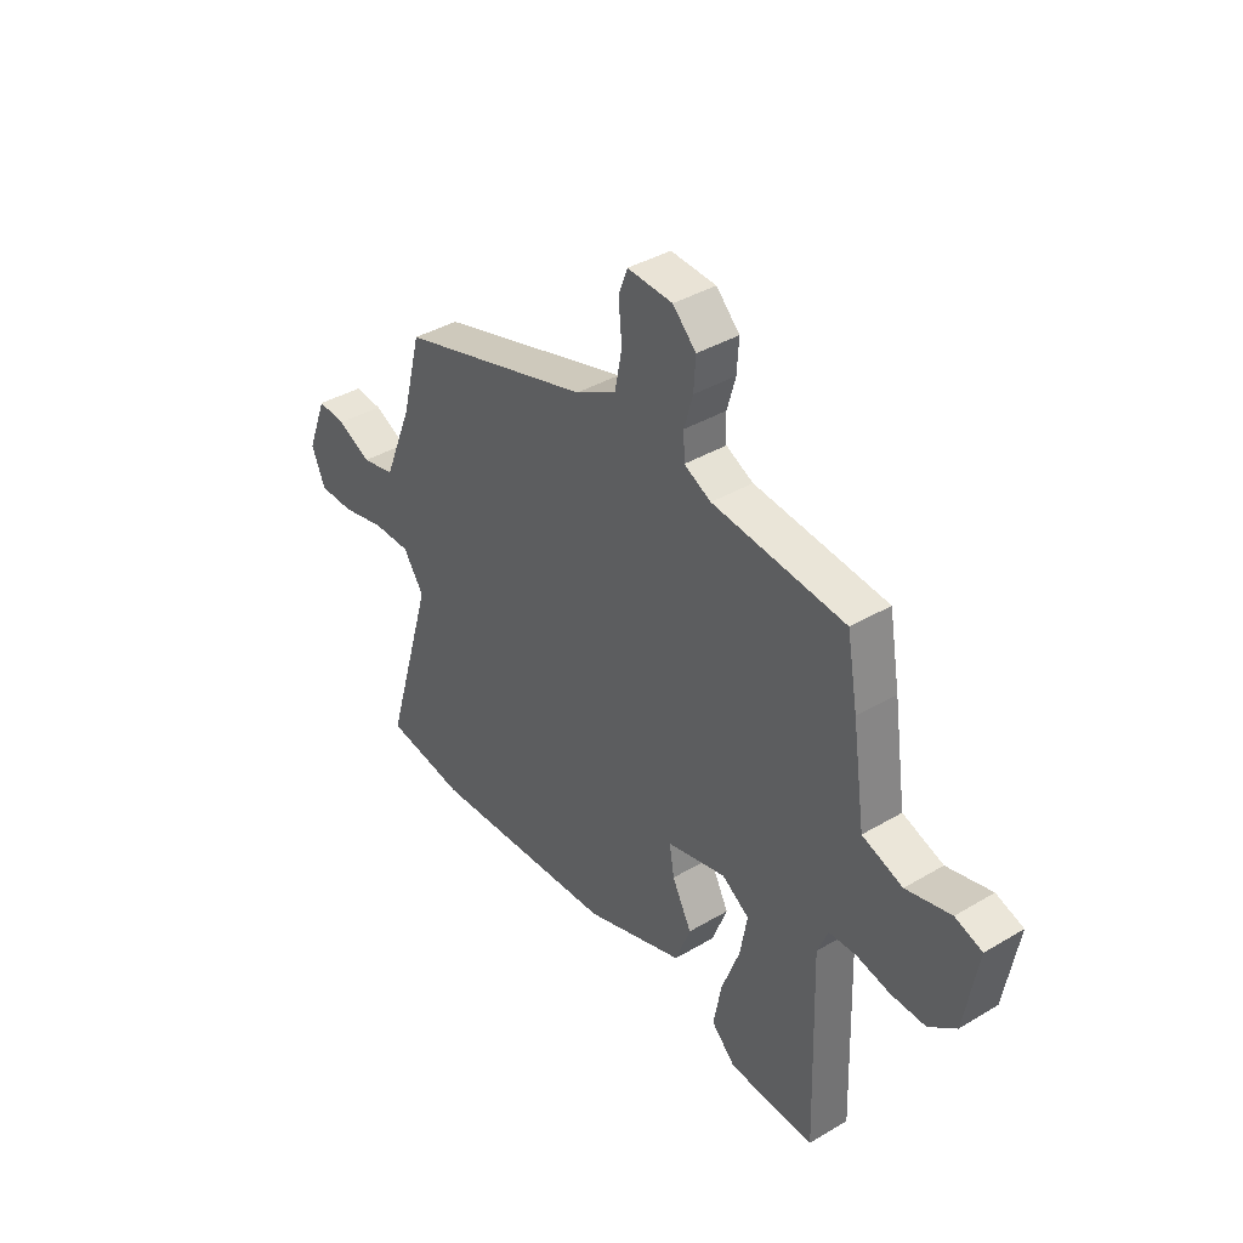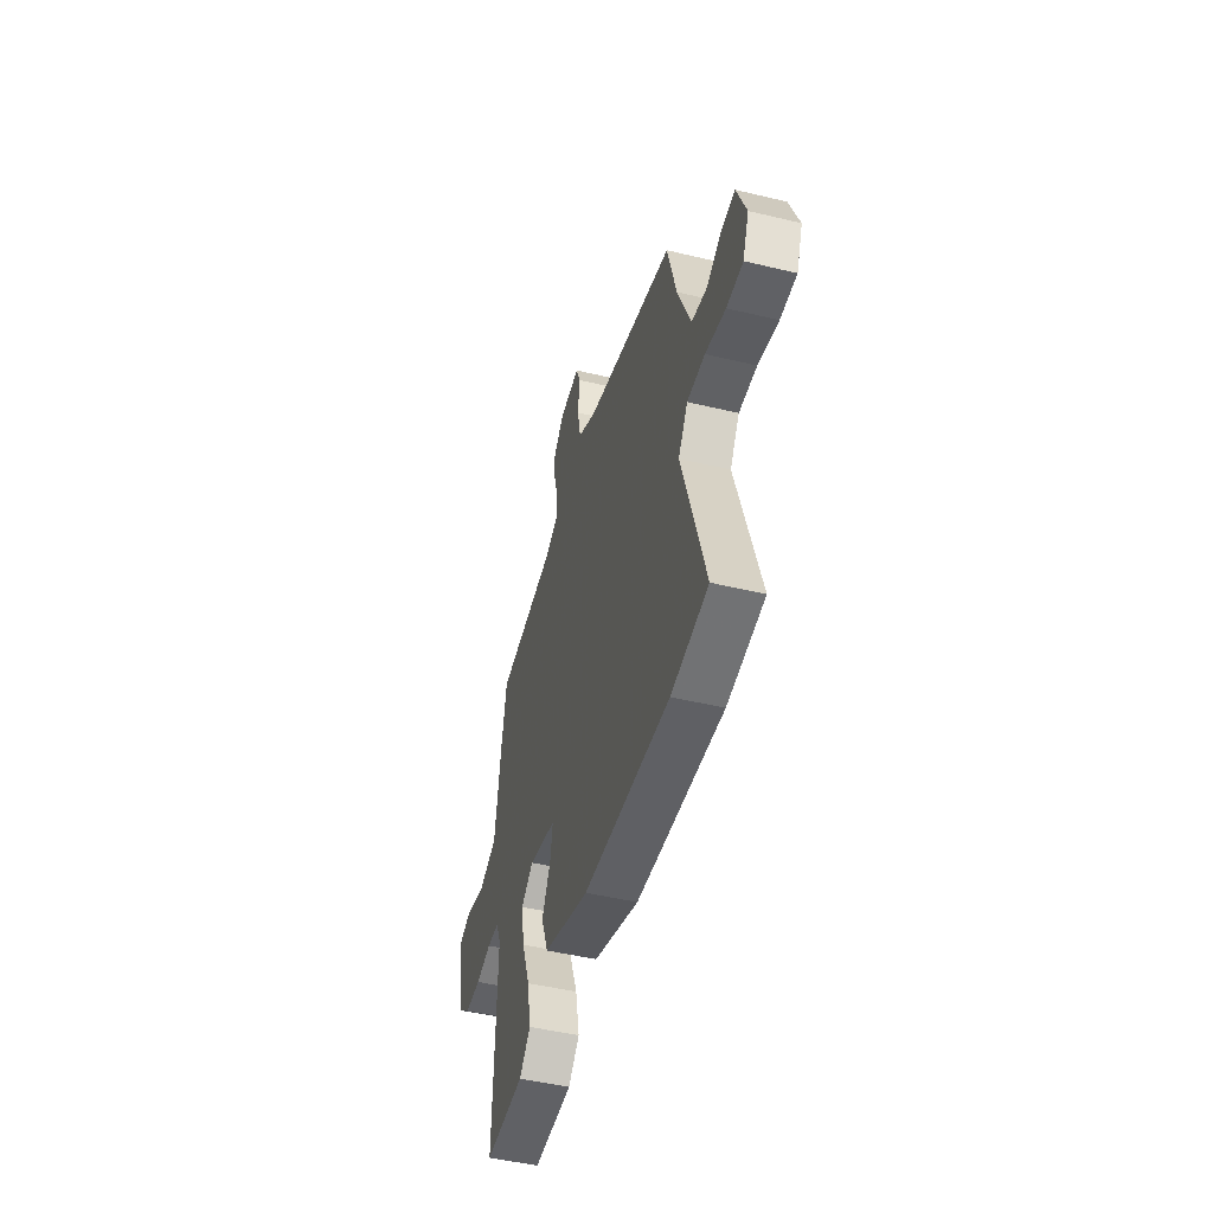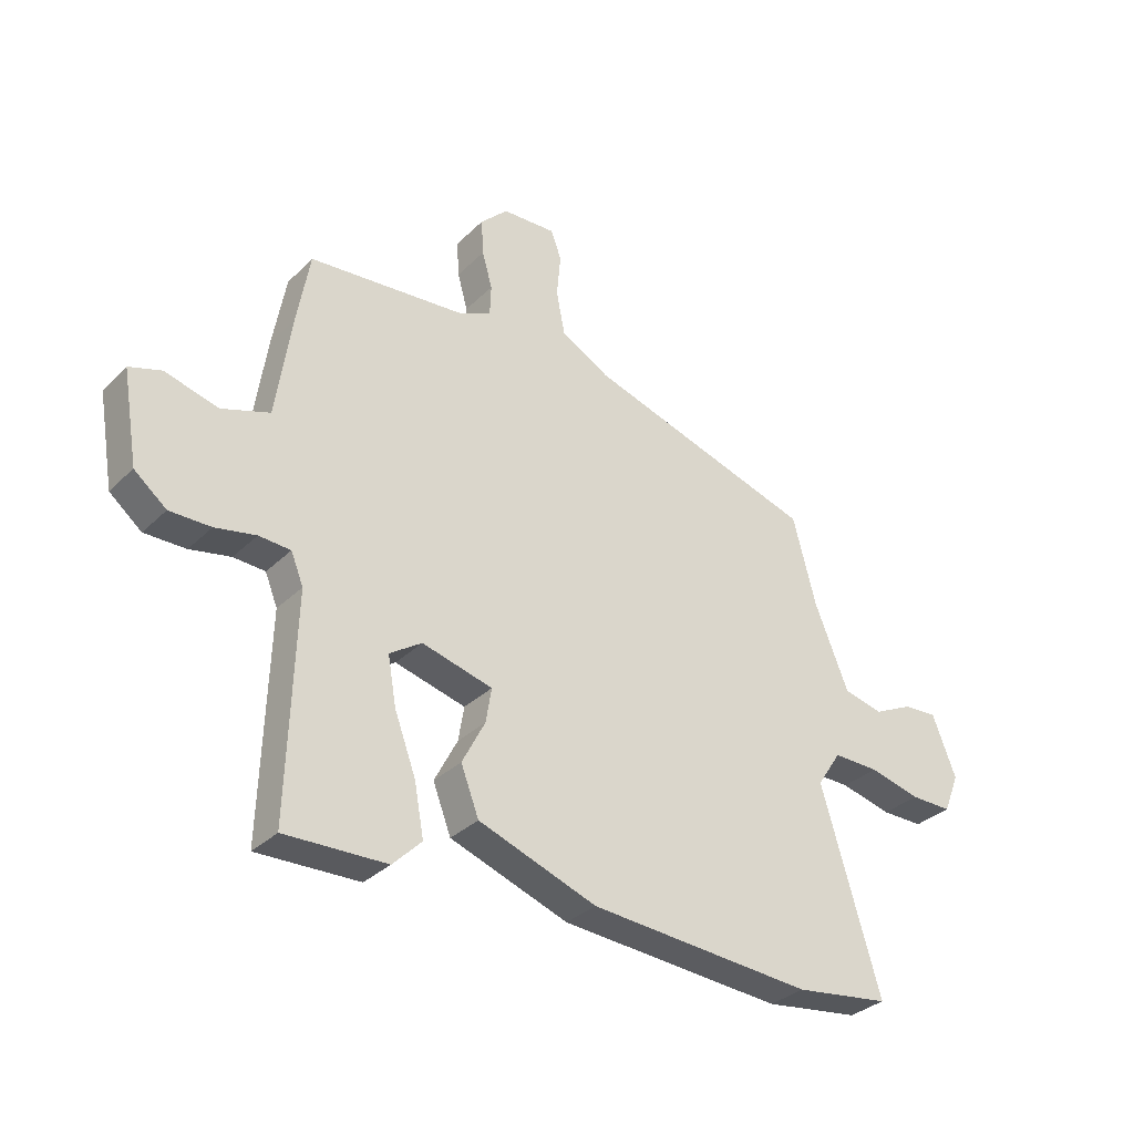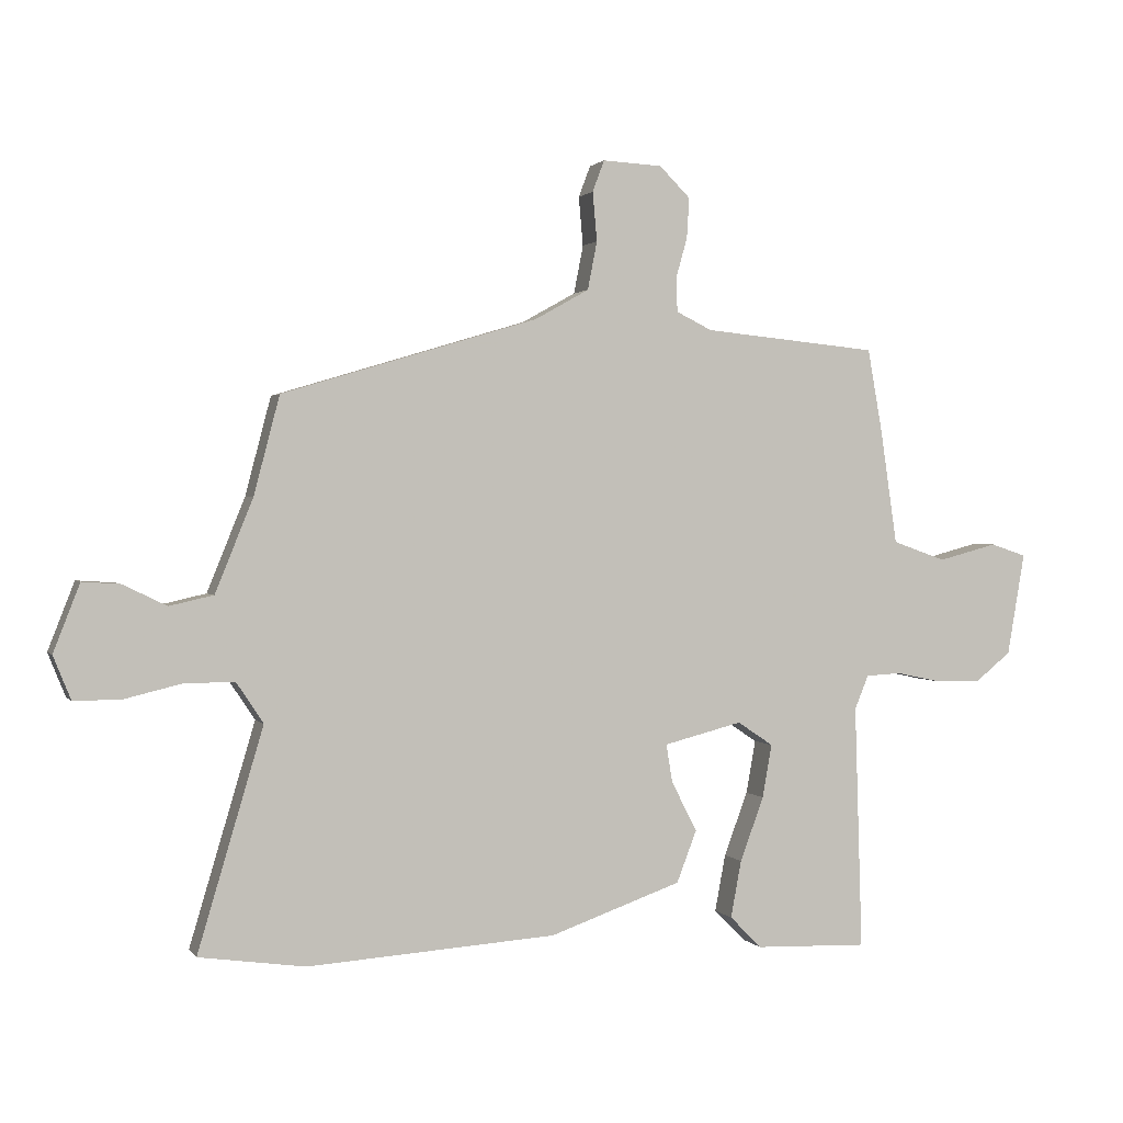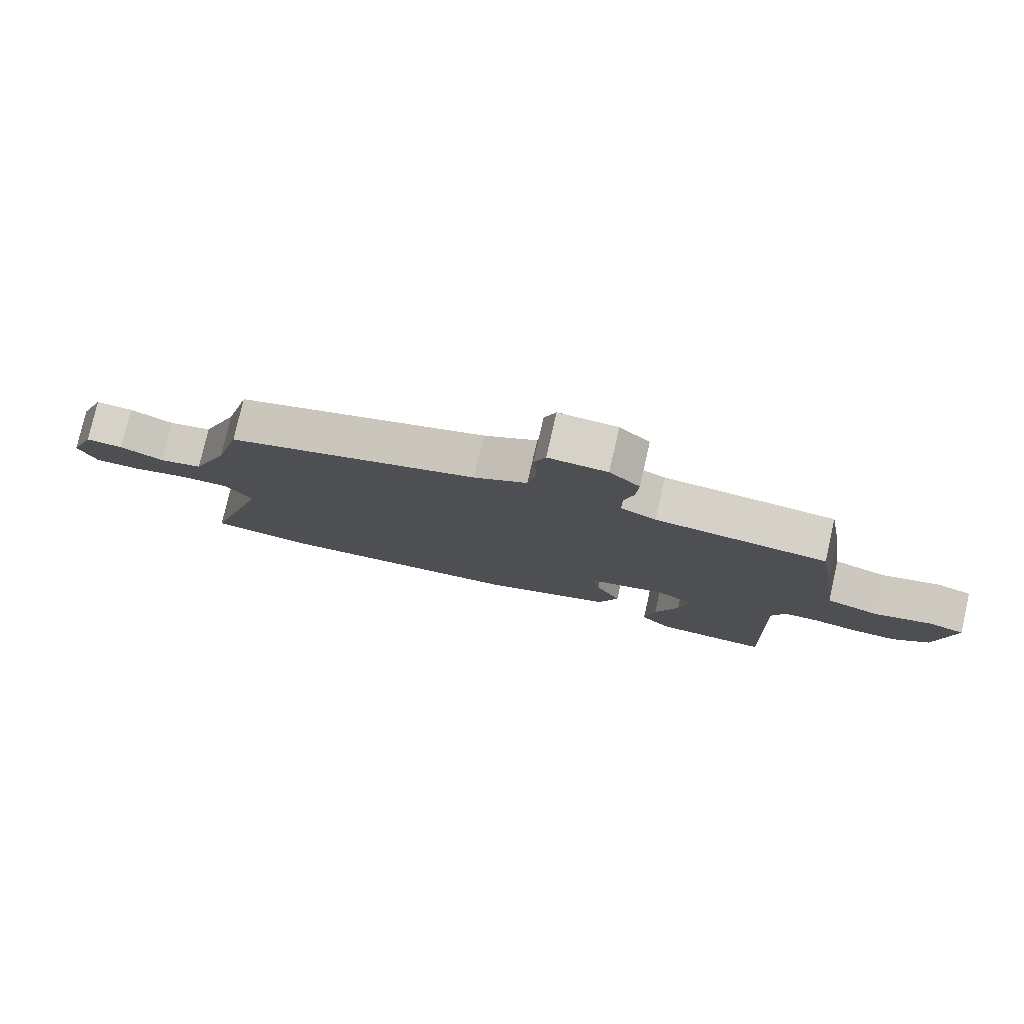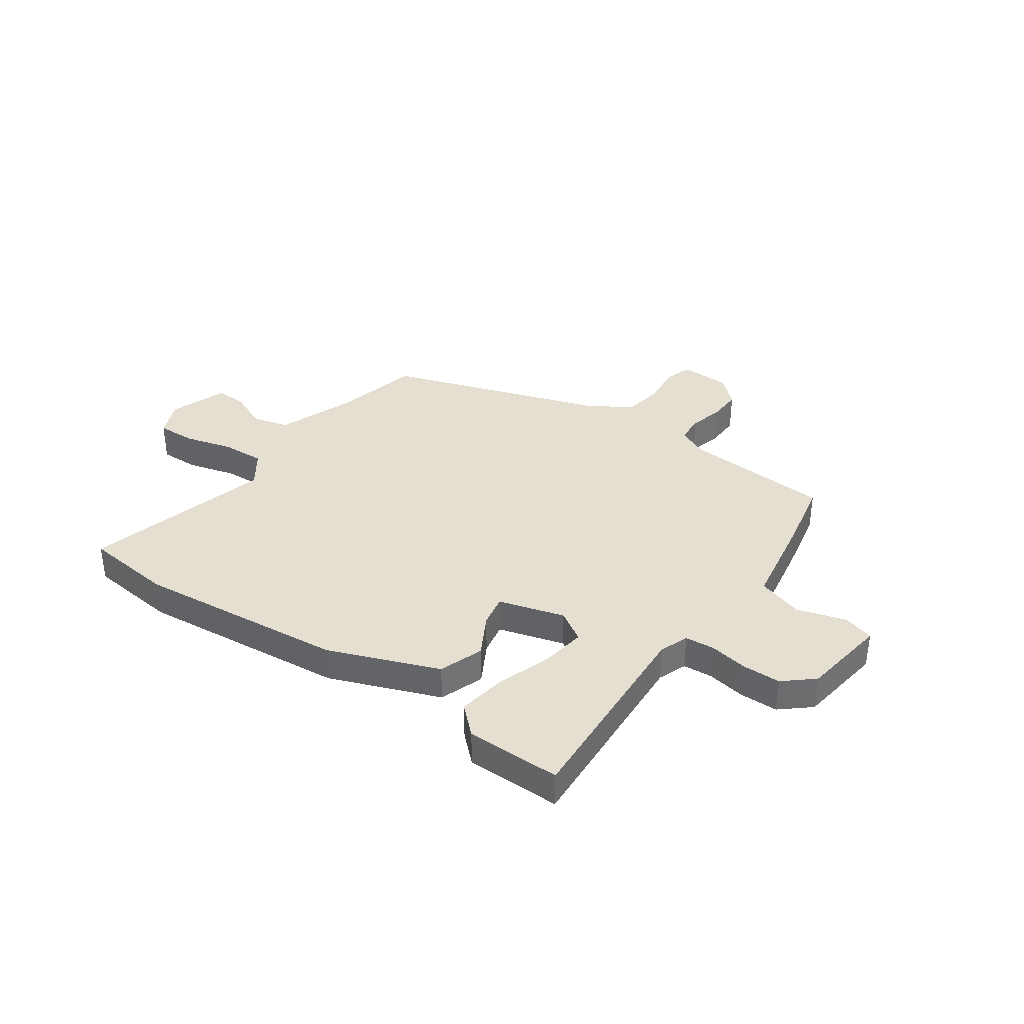
<metadata>
{"format":"obj","ext":"obj","renderer":"f3d","projection":"perspective","resolution":1024,"background":"white","views":[{"elev":38.9,"azim":-126.7,"up":"+Z"},{"elev":-47.6,"azim":74.9,"up":"+Z"},{"elev":-32.7,"azim":-37.2,"up":"+Z"},{"elev":1.3,"azim":162.1,"up":"+Z"},{"elev":78.5,"azim":-167.1,"up":"+Z"},{"elev":36.6,"azim":-146.6,"up":"+Y"}]}
</metadata>
<code>
v 0.595 0.07 -0.486
v 0.426 0.07 -0.51
v 0.029 0.07 -0.483
v -0.181 0.07 -0.409
v -0.213 0.07 -0.326
v -0.172 0.07 -0.247
v -0.162 0.07 -0.186
v -0.287 0.07 -0.154
v -0.344 0.07 -0.192
v -0.329 0.07 -0.277
v -0.291 0.07 -0.379
v -0.274 0.07 -0.47
v -0.325 0.07 -0.521
v -0.505 0.07 -0.527
v -0.493 0.07 -0.137
v -0.515 0.07 -0.083
v -0.571 0.07 -0.08
v -0.643 0.07 -0.095
v -0.716 0.07 -0.096
v -0.773 0.07 -0.05
v -0.801 0.07 0.113
v -0.744 0.07 0.132
v -0.65 0.07 0.107
v -0.565 0.07 0.137
v -0.538 0.07 0.322
v -0.515 0.07 0.452
v -0.237 0.07 0.479
v -0.18 0.07 0.507
v -0.178 0.07 0.561
v -0.196 0.07 0.625
v -0.2 0.07 0.689
v -0.151 0.07 0.738
v -0.056 0.07 0.743
v -0.037 0.07 0.693
v -0.044 0.07 0.615
v -0.029 0.07 0.538
v 0.057 0.07 0.49
v 0.465 0.07 0.367
v 0.506 0.07 0.21
v 0.566 0.07 0.062
v 0.636 0.07 0.046
v 0.706 0.07 0.08
v 0.766 0.07 0.084
v 0.808 0.07 -0.024
v 0.78 0.07 -0.093
v 0.706 0.07 -0.093
v 0.615 0.07 -0.071
v 0.534 0.07 -0.07
v 0.491 0.07 -0.135
v 0.595 0 -0.486
v 0.426 0 -0.51
v 0.029 0 -0.483
v -0.181 0 -0.409
v -0.213 0 -0.326
v -0.172 0 -0.247
v -0.162 0 -0.186
v -0.287 0 -0.154
v -0.344 0 -0.192
v -0.329 0 -0.277
v -0.291 0 -0.379
v -0.274 0 -0.47
v -0.325 0 -0.521
v -0.505 0 -0.527
v -0.493 0 -0.137
v -0.515 0 -0.083
v -0.571 0 -0.08
v -0.643 0 -0.095
v -0.716 0 -0.096
v -0.773 0 -0.05
v -0.801 0 0.113
v -0.744 0 0.132
v -0.65 0 0.107
v -0.565 0 0.137
v -0.538 0 0.322
v -0.515 0 0.452
v -0.237 0 0.479
v -0.18 0 0.507
v -0.178 0 0.561
v -0.196 0 0.625
v -0.2 0 0.689
v -0.151 0 0.738
v -0.056 0 0.743
v -0.037 0 0.693
v -0.044 0 0.615
v -0.029 0 0.538
v 0.057 0 0.49
v 0.465 0 0.367
v 0.506 0 0.21
v 0.566 0 0.062
v 0.636 0 0.046
v 0.706 0 0.08
v 0.766 0 0.084
v 0.808 0 -0.024
v 0.78 0 -0.093
v 0.706 0 -0.093
v 0.615 0 -0.071
v 0.534 0 -0.07
v 0.491 0 -0.135
f 45 46 47
f 44 45 47
f 43 44 47
f 42 43 47
f 41 42 47
f 40 41 47 48
f 39 40 48 49
f 37 38 39 49
f 33 34 35
f 32 33 35
f 31 32 35
f 30 31 35
f 29 30 35
f 28 29 35 36
f 1 2 3
f 49 1 3
f 37 49 3
f 36 37 3
f 28 36 3
f 27 28 3
f 21 22 23
f 20 21 23
f 19 20 23
f 18 19 23
f 17 18 23
f 16 17 23 24
f 25 26 27
f 24 25 27
f 16 24 27
f 15 16 27
f 13 14 15
f 12 13 15
f 11 12 15
f 10 11 15
f 3 4 5 6
f 3 6 7
f 27 3 7
f 9 10 15
f 8 9 15 27
f 7 8 27
f 96 95 94
f 96 94 93
f 96 93 92
f 96 92 91
f 96 91 90
f 97 96 90 89
f 98 97 89 88
f 98 88 87 86
f 84 83 82
f 84 82 81
f 84 81 80
f 84 80 79
f 84 79 78
f 85 84 78 77
f 52 51 50
f 52 50 98
f 52 98 86
f 52 86 85
f 52 85 77
f 52 77 76
f 72 71 70
f 72 70 69
f 72 69 68
f 72 68 67
f 72 67 66
f 73 72 66 65
f 76 75 74
f 76 74 73
f 76 73 65
f 76 65 64
f 64 63 62
f 64 62 61
f 64 61 60
f 64 60 59
f 55 54 53 52
f 56 55 52
f 56 52 76
f 64 59 58
f 76 64 58 57
f 76 57 56
f 1 50 51 2
f 2 51 52 3
f 3 52 53 4
f 4 53 54 5
f 5 54 55 6
f 6 55 56 7
f 7 56 57 8
f 8 57 58 9
f 9 58 59 10
f 10 59 60 11
f 11 60 61 12
f 12 61 62 13
f 13 62 63 14
f 14 63 64 15
f 15 64 65 16
f 16 65 66 17
f 17 66 67 18
f 18 67 68 19
f 19 68 69 20
f 20 69 70 21
f 21 70 71 22
f 22 71 72 23
f 23 72 73 24
f 24 73 74 25
f 25 74 75 26
f 26 75 76 27
f 27 76 77 28
f 28 77 78 29
f 29 78 79 30
f 30 79 80 31
f 31 80 81 32
f 32 81 82 33
f 33 82 83 34
f 34 83 84 35
f 35 84 85 36
f 36 85 86 37
f 37 86 87 38
f 38 87 88 39
f 39 88 89 40
f 40 89 90 41
f 41 90 91 42
f 42 91 92 43
f 43 92 93 44
f 44 93 94 45
f 45 94 95 46
f 46 95 96 47
f 47 96 97 48
f 48 97 98 49
f 49 98 50 1

</code>
